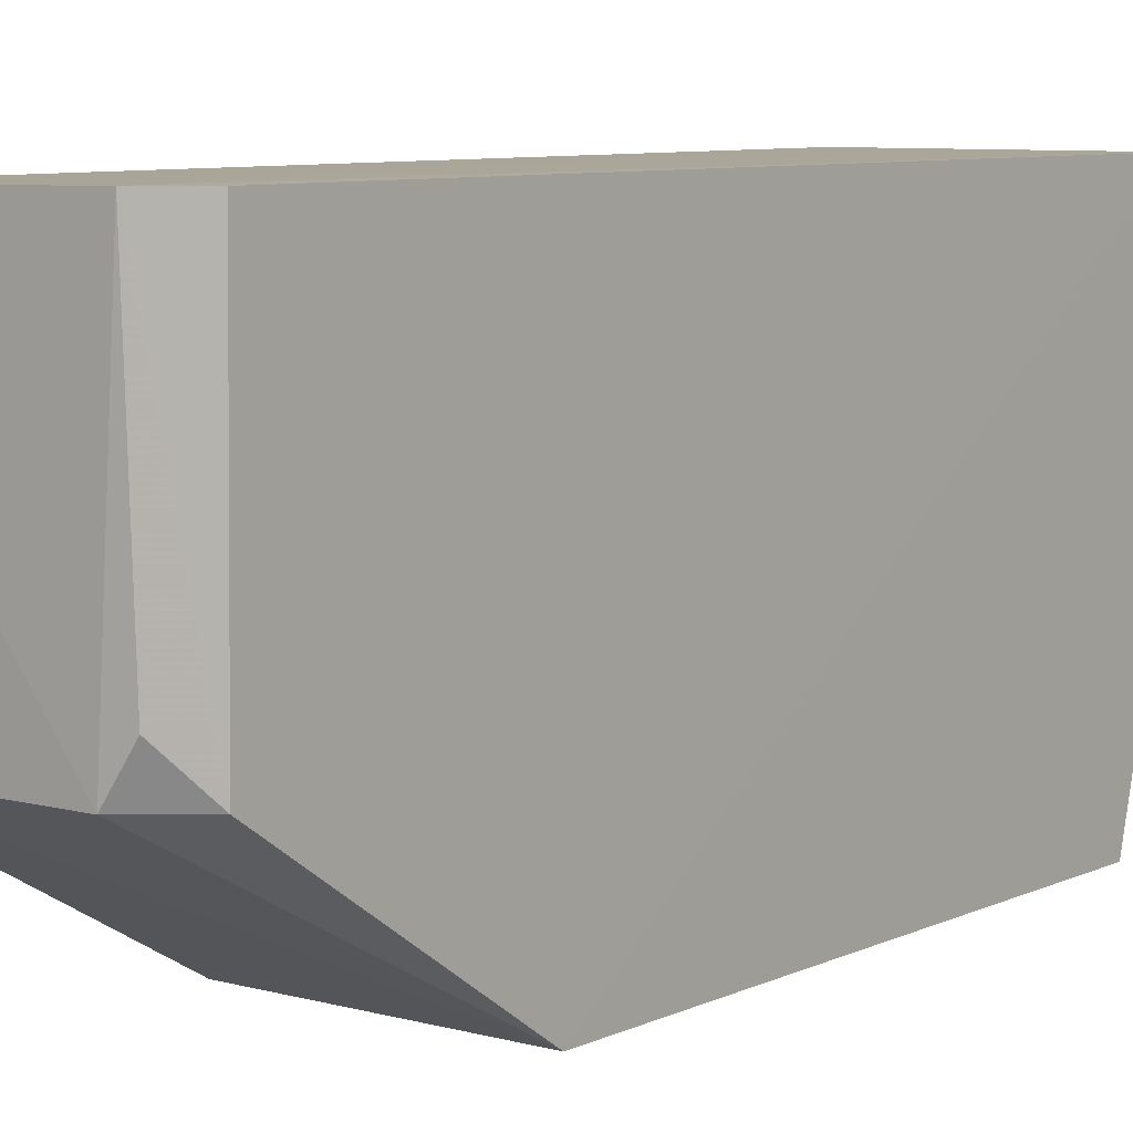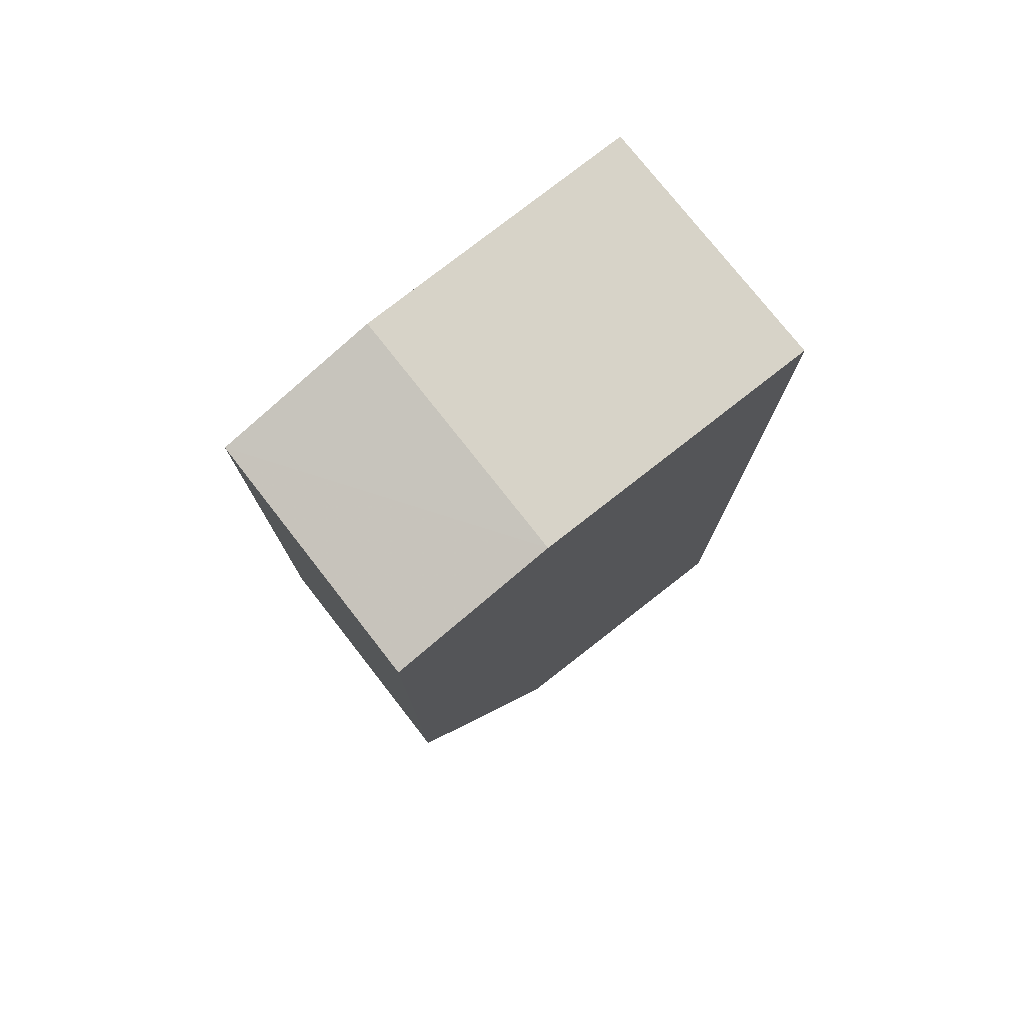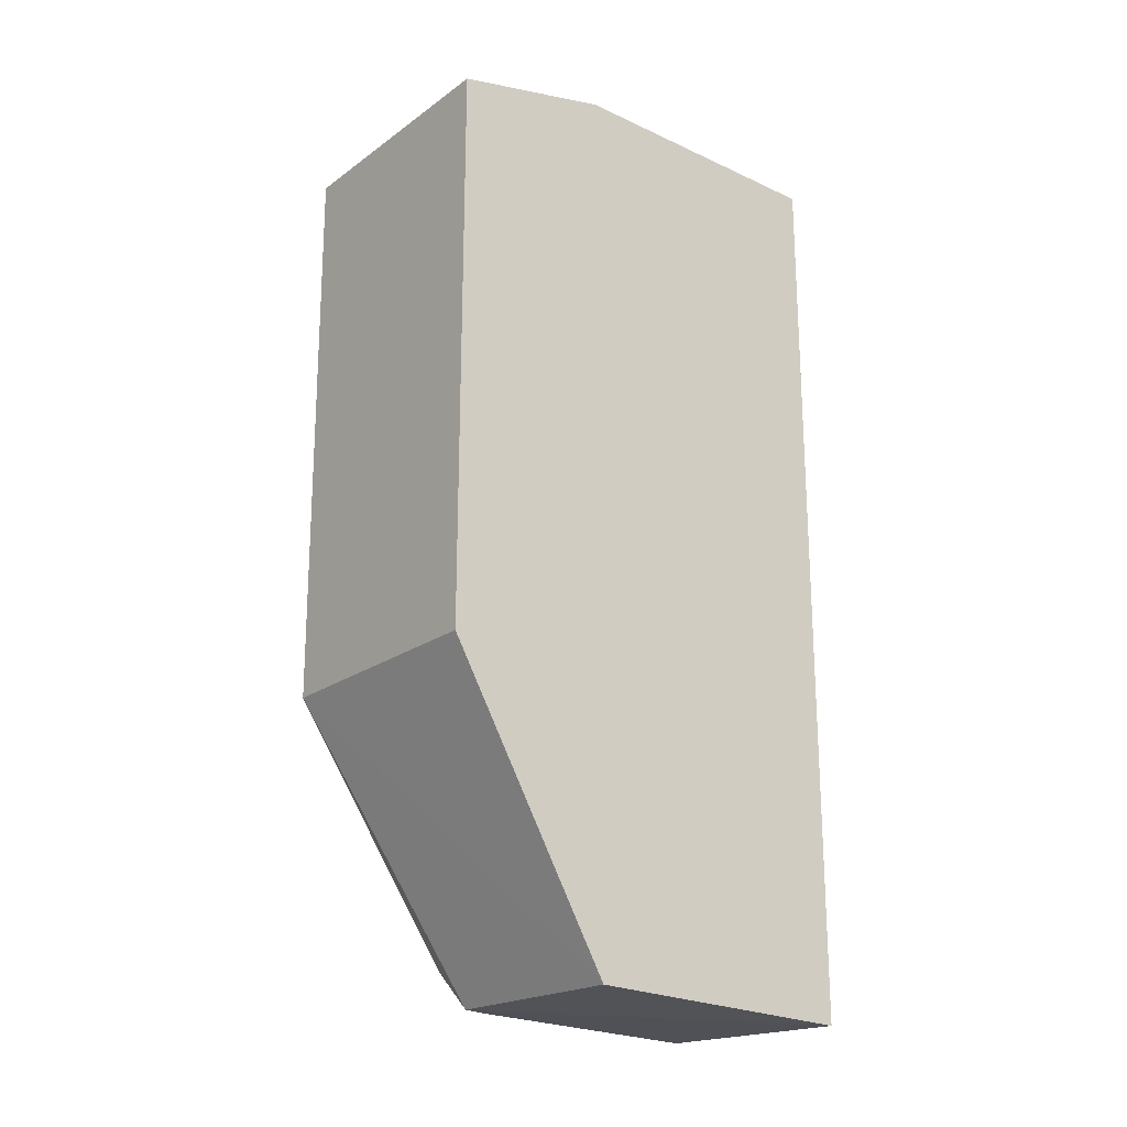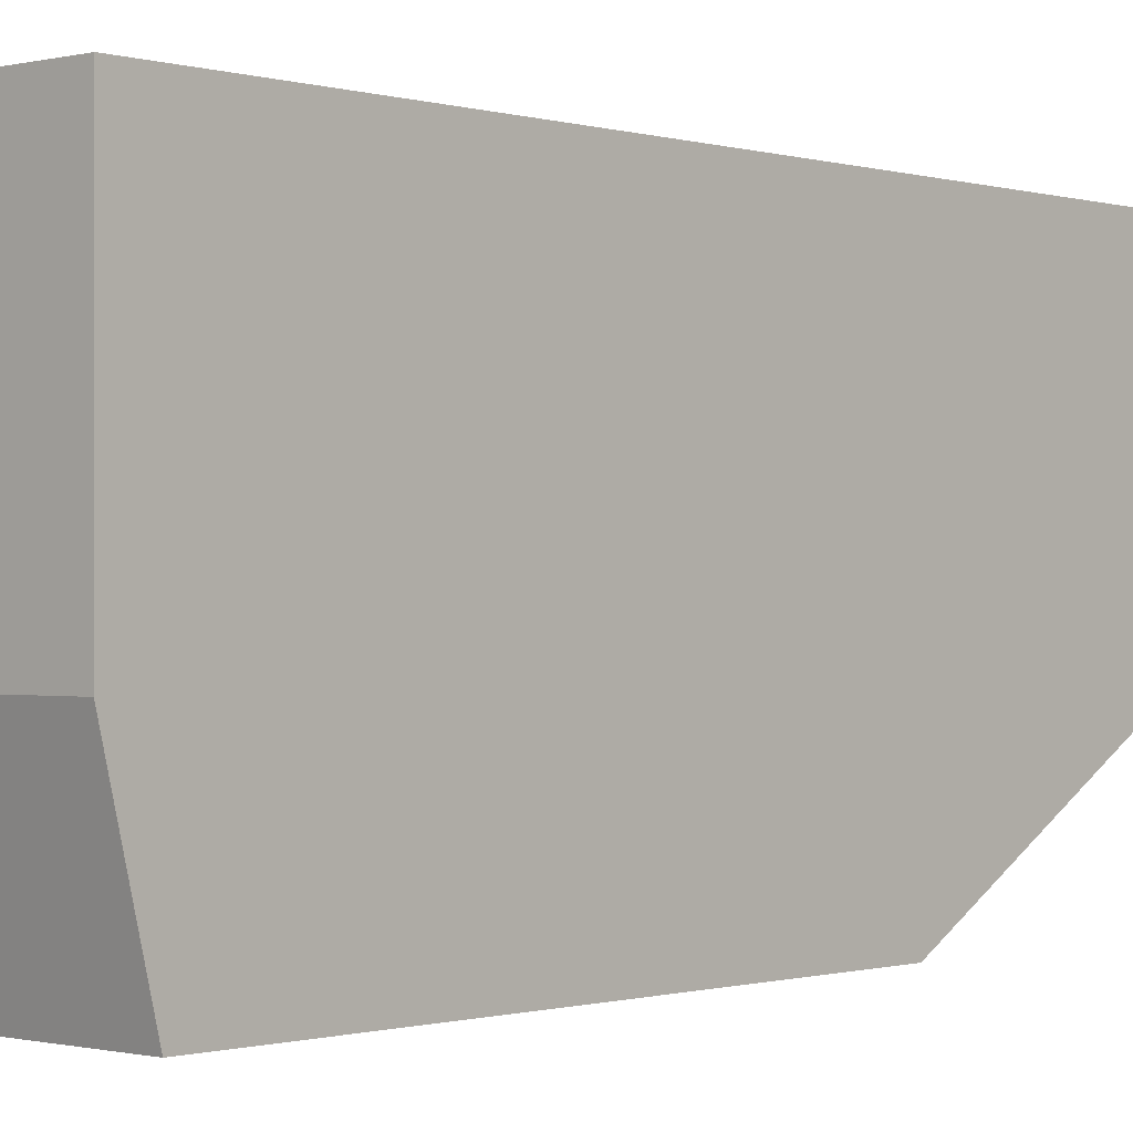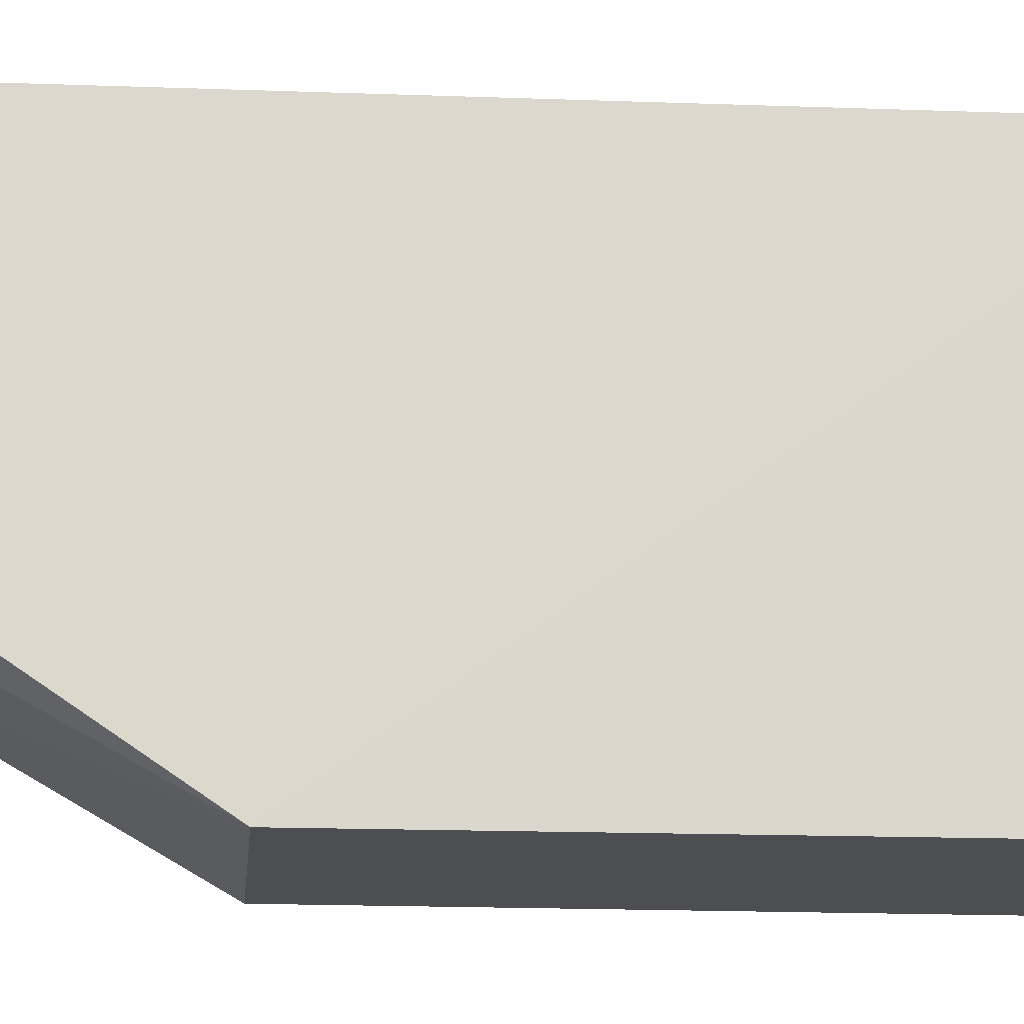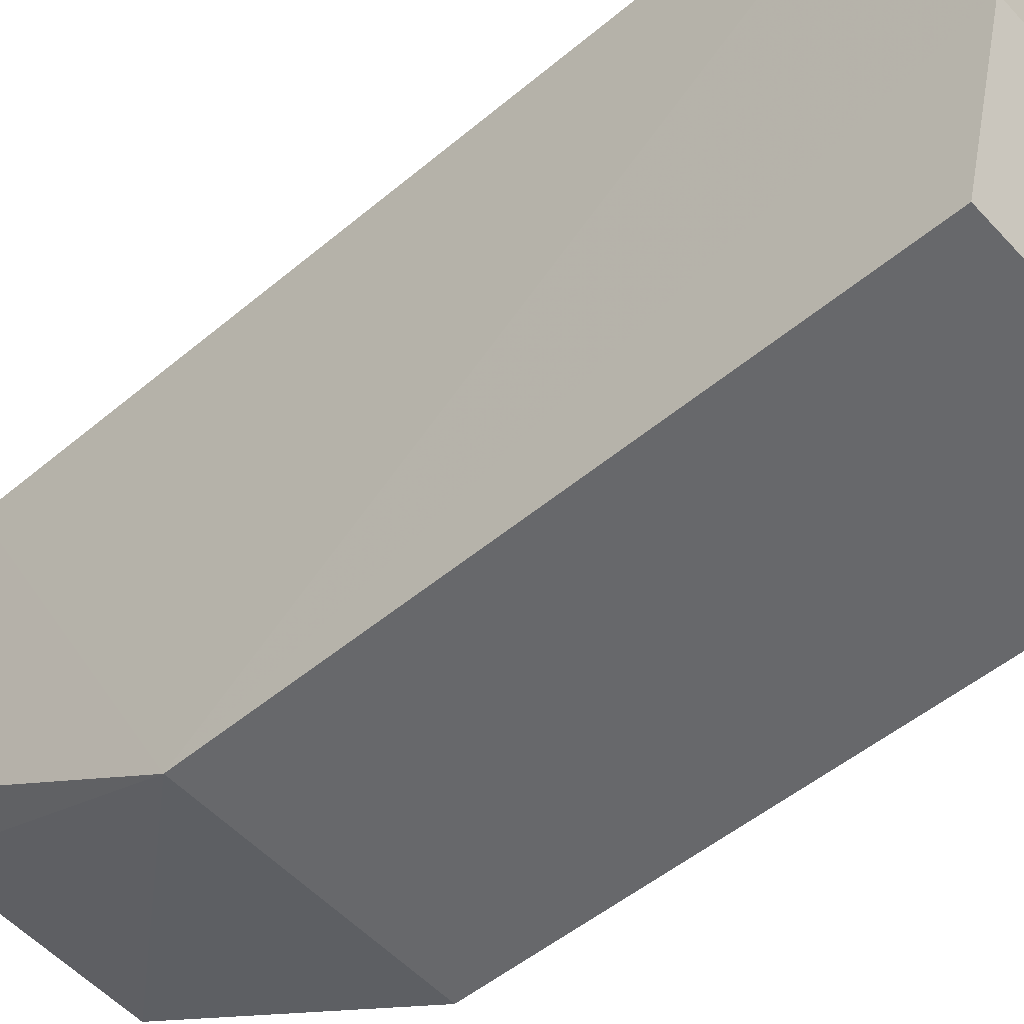
<metadata>
{"format":"obj","ext":"obj","renderer":"f3d","projection":"perspective","resolution":1024,"background":"white","views":[{"elev":7.8,"azim":37.6,"up":"+Z"},{"elev":76.7,"azim":-128.1,"up":"+Y"},{"elev":-21.8,"azim":-129.0,"up":"+Y"},{"elev":-0.5,"azim":-137.9,"up":"+Z"},{"elev":-16.7,"azim":84.9,"up":"+Z"},{"elev":-52.3,"azim":131.3,"up":"+Z"}]}
</metadata>
<code>
v 0.08416 0.02185 0.03971
v 0.08337 -0.03164 0.03968
v 0.08361 -0.01658 0.01153
v 0.06805 0.01926 0.01151
v 0.06805 0.02183 0.0397
v 0.06803 -0.0347 0.0219
v 0.084 0.01932 0.01154
v 0.08196 -0.03462 0.03973
v 0.06805 -0.01662 0.01151
v 0.08408 0.02186 0.02177
v 0.06804 -0.03519 0.03956
v 0.08064 -0.03447 0.02188
v 0.06805 0.02183 0.02176
v 0.08334 -0.03183 0.0218
v 0.08216 -0.03424 0.02434
f 1 2 3
f 7 3 4
f 8 2 1
f 8 1 5
f 9 6 4
f 9 4 3
f 9 3 6
f 10 5 1
f 10 1 3
f 10 3 7
f 11 8 5
f 11 5 6
f 12 6 3
f 12 11 6
f 12 8 11
f 13 10 7
f 13 7 4
f 13 5 10
f 13 6 5
f 13 4 6
f 14 12 3
f 14 3 2
f 14 2 8
f 15 14 8
f 15 8 12
f 15 12 14

</code>
